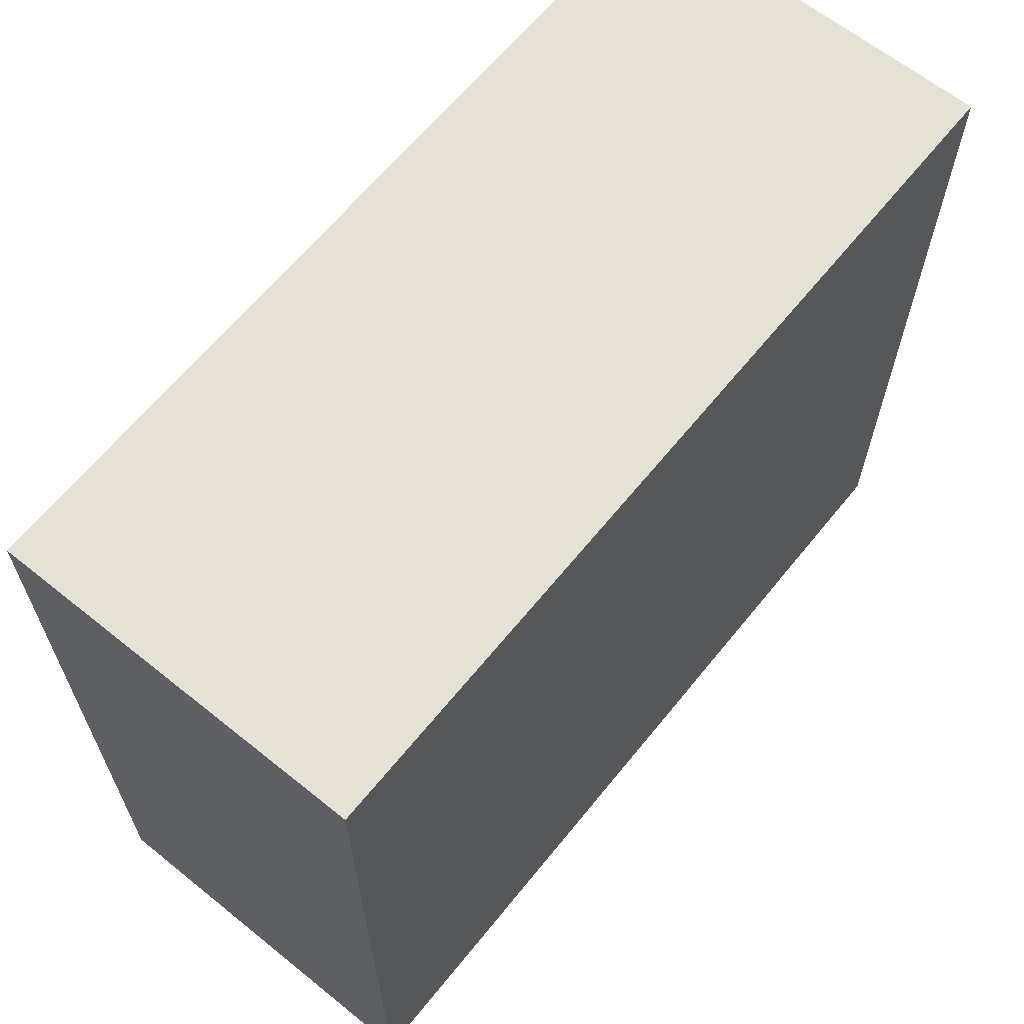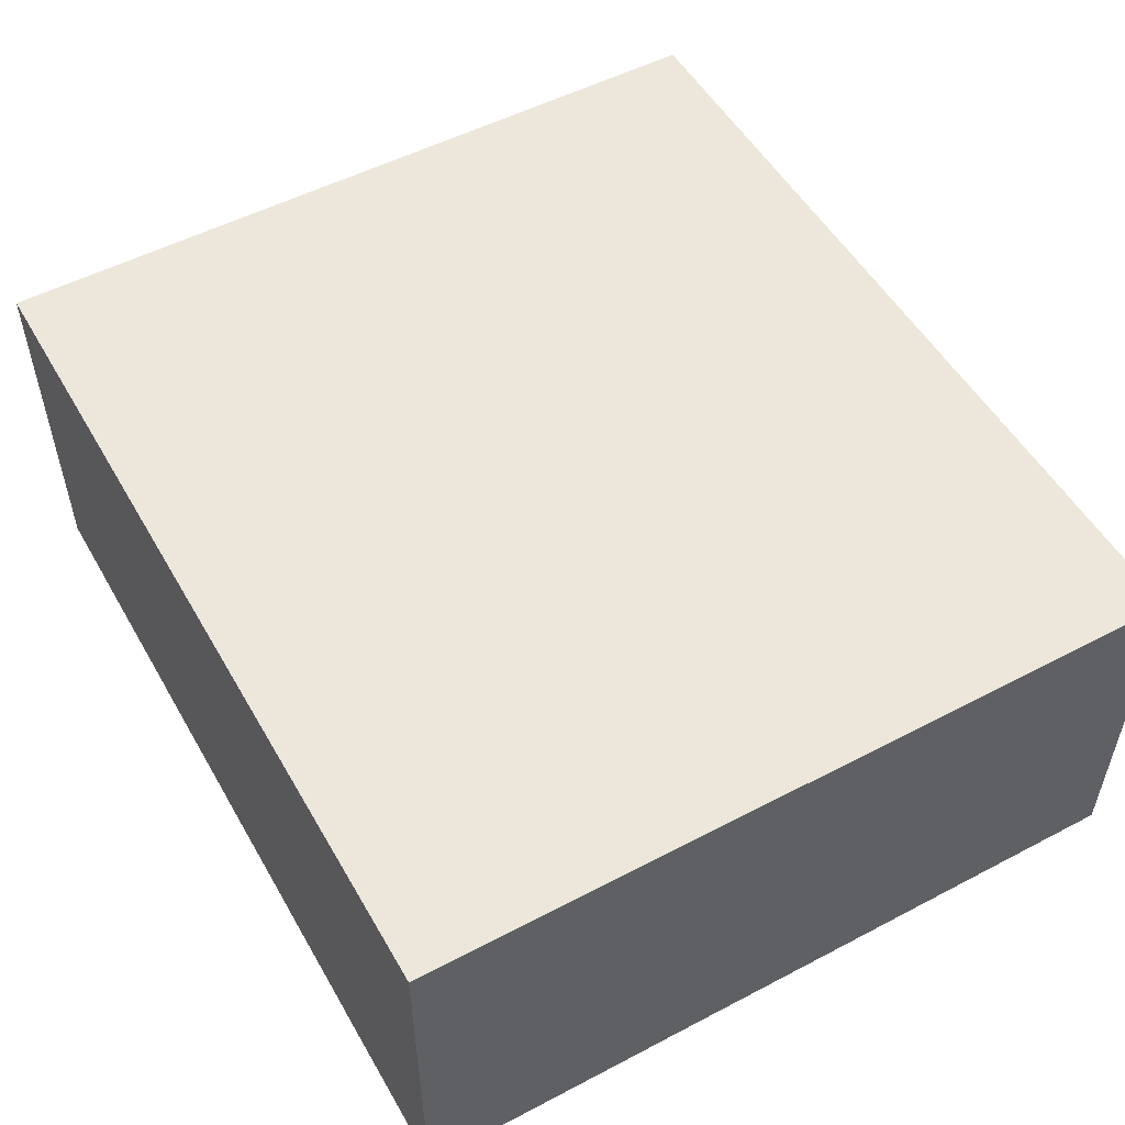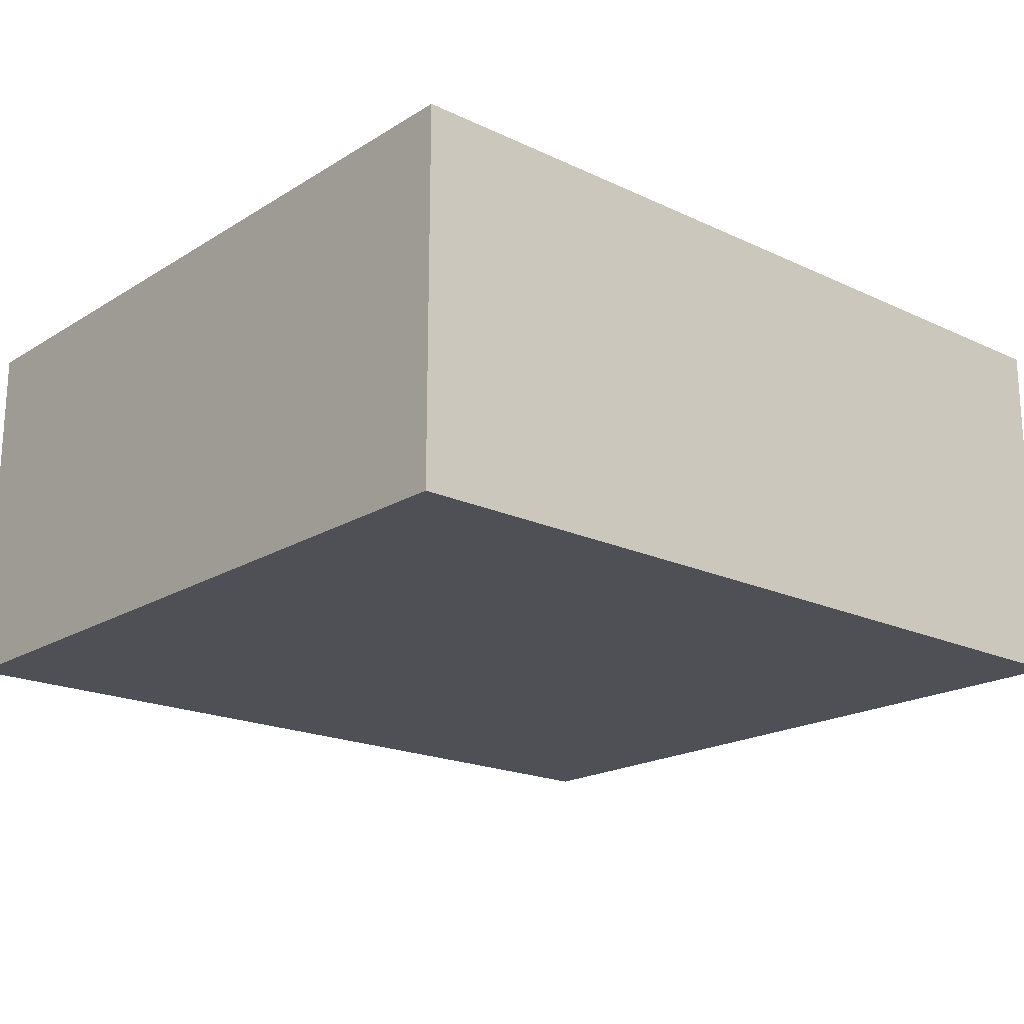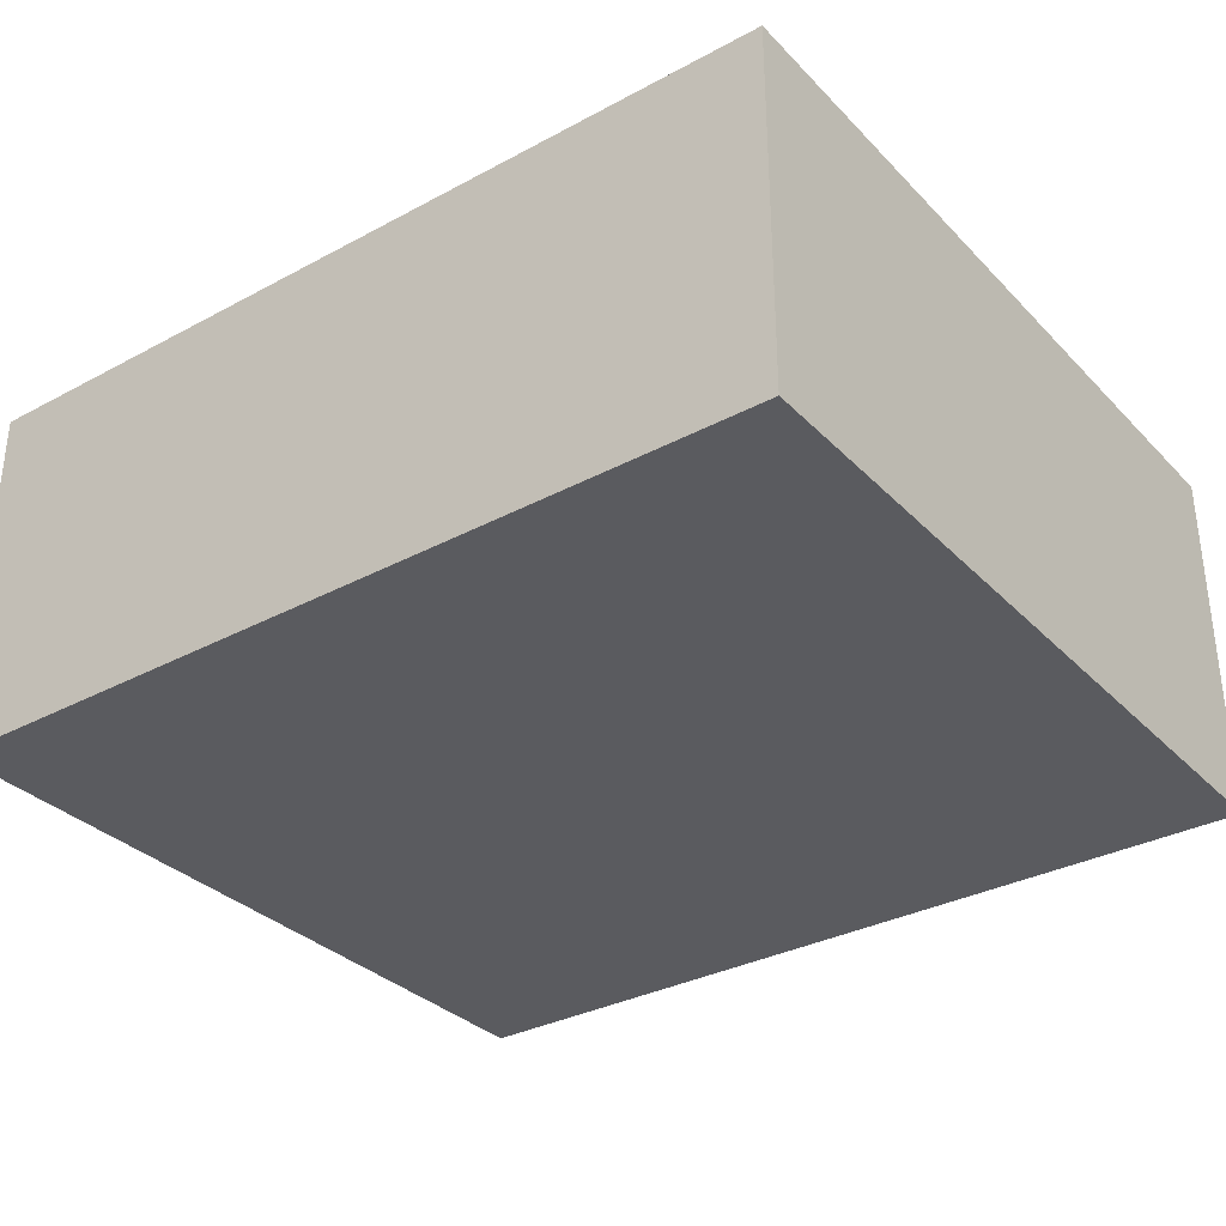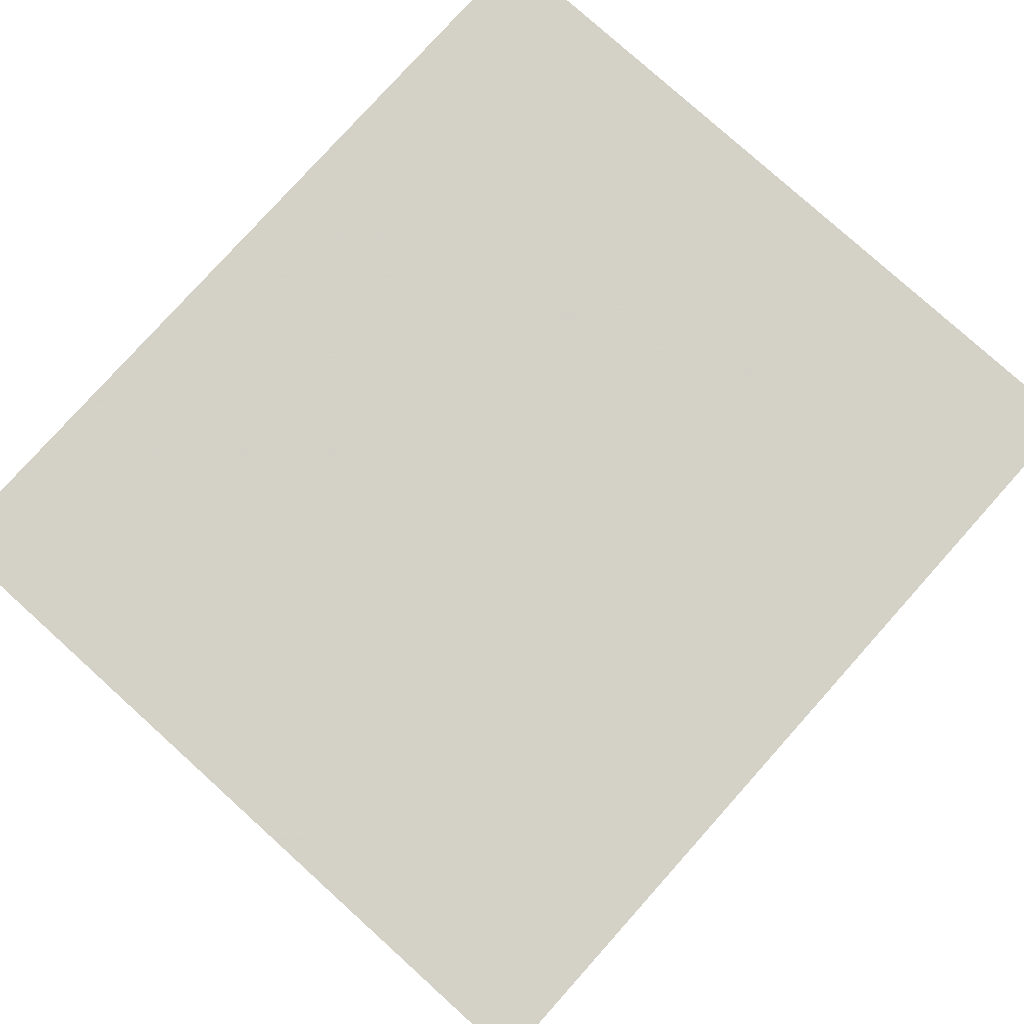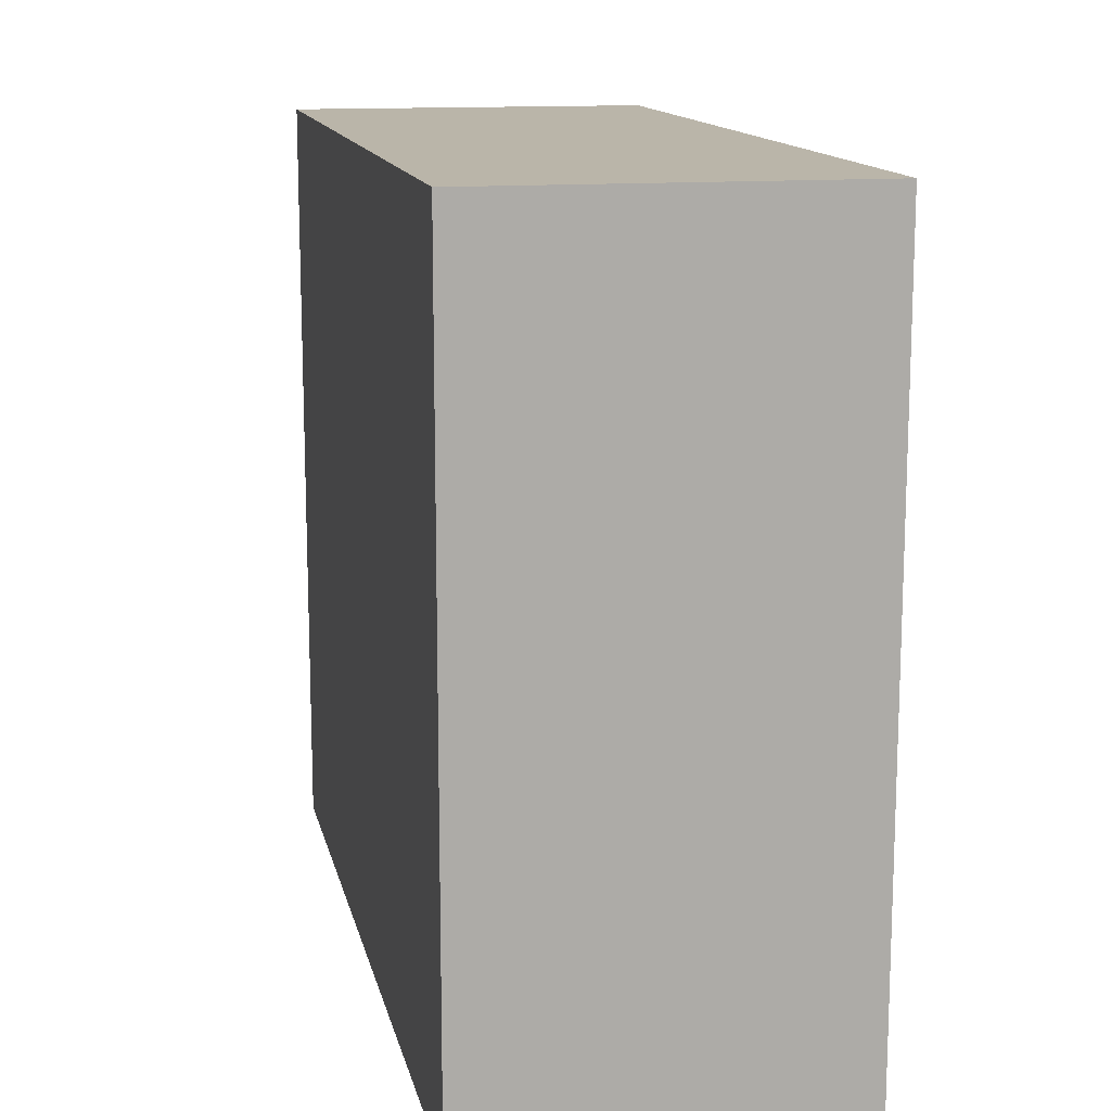
<metadata>
{"format":"obj","ext":"obj","renderer":"f3d","projection":"perspective","resolution":1024,"background":"white","views":[{"elev":64.2,"azim":129.0,"up":"+Y"},{"elev":52.7,"azim":60.6,"up":"+Z"},{"elev":-19.4,"azim":-41.2,"up":"+Z"},{"elev":-32.9,"azim":36.4,"up":"+Z"},{"elev":79.8,"azim":-48.0,"up":"+Z"},{"elev":13.7,"azim":77.9,"up":"+Y"}]}
</metadata>
<code>
o 10169
v 2250 1880 17.07
v 2250 1880 17.07
v 2250 1880 17.07
v 2250 1880 17.11
v 2250 1880 17.11
v 2250 1880 17.11
v 2250 1880 17.07
v 2250 1880 17.07
v 2250 1880 17.07
v 2250 1880 17.11
v 2250 1880 17.07
v 2250 1880 17.11
v 2250 1880 17.11
v 2250 1880 17.11
v 2250 1880 17.11
v 2250 1880 17.11
v 2250 1880 17.07
v 2250 1880 17.11
v 2250 1880 17.07
v 2250 1880 17.11
v 2250 1880 17.11
v 2250 1880 17.07
v 2250 1880 17.11
v 2250 1880 17.11
v 2250 1880 17.07
v 2250 1880 17.07
v 2250 1880 17.11
v 2250 1880 17.07
v 2250 1880 17.07
f 1 2 3
f 1 4 5
f 6 2 7
f 8 9 7
f 10 7 11
f 12 13 14
f 14 15 16
f 17 15 18
f 19 20 21
f 22 23 20
f 24 25 26
f 27 28 29

</code>
